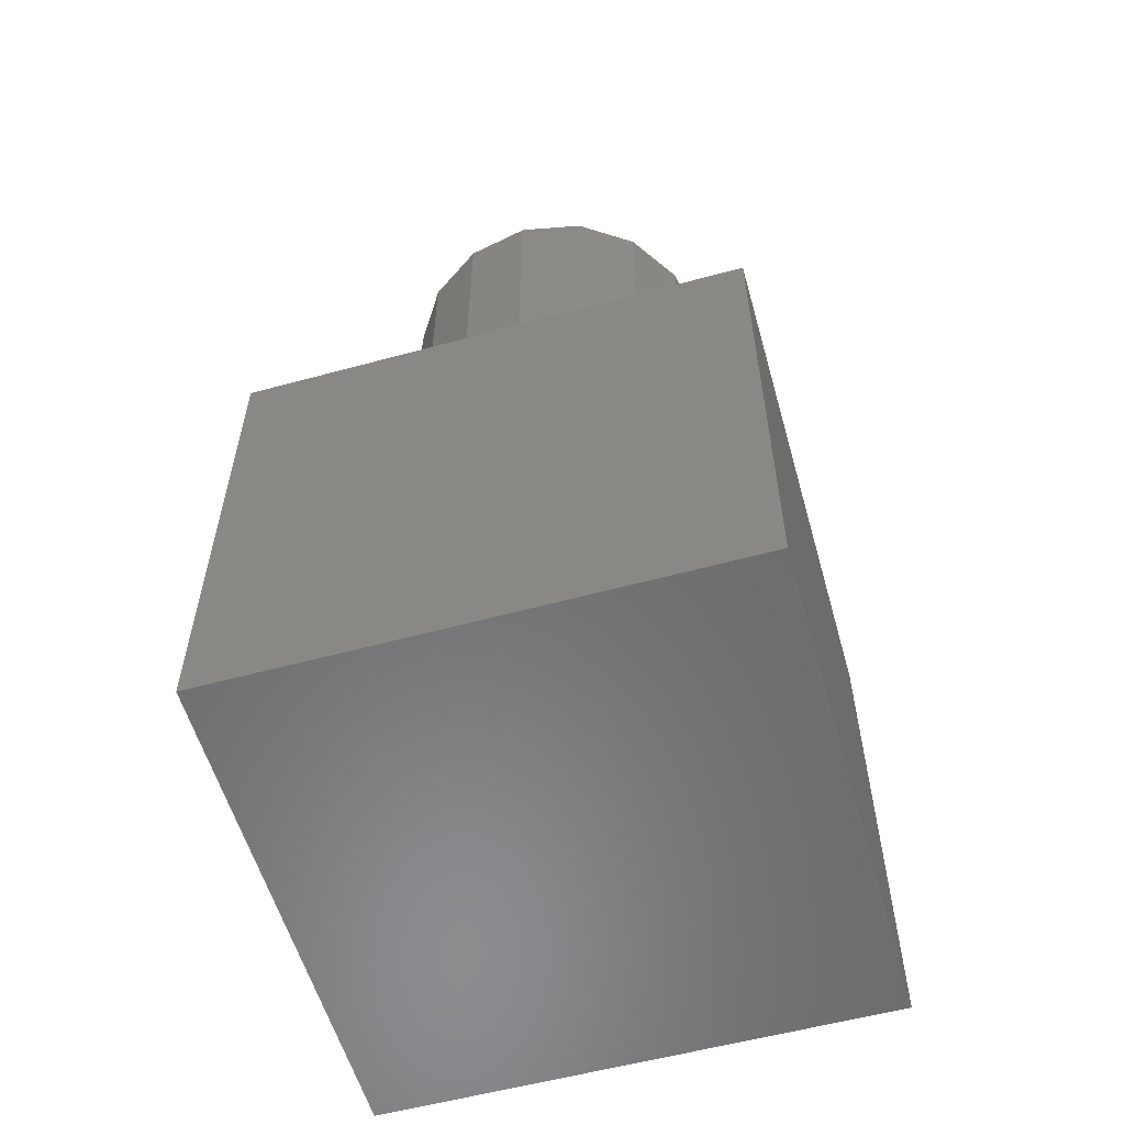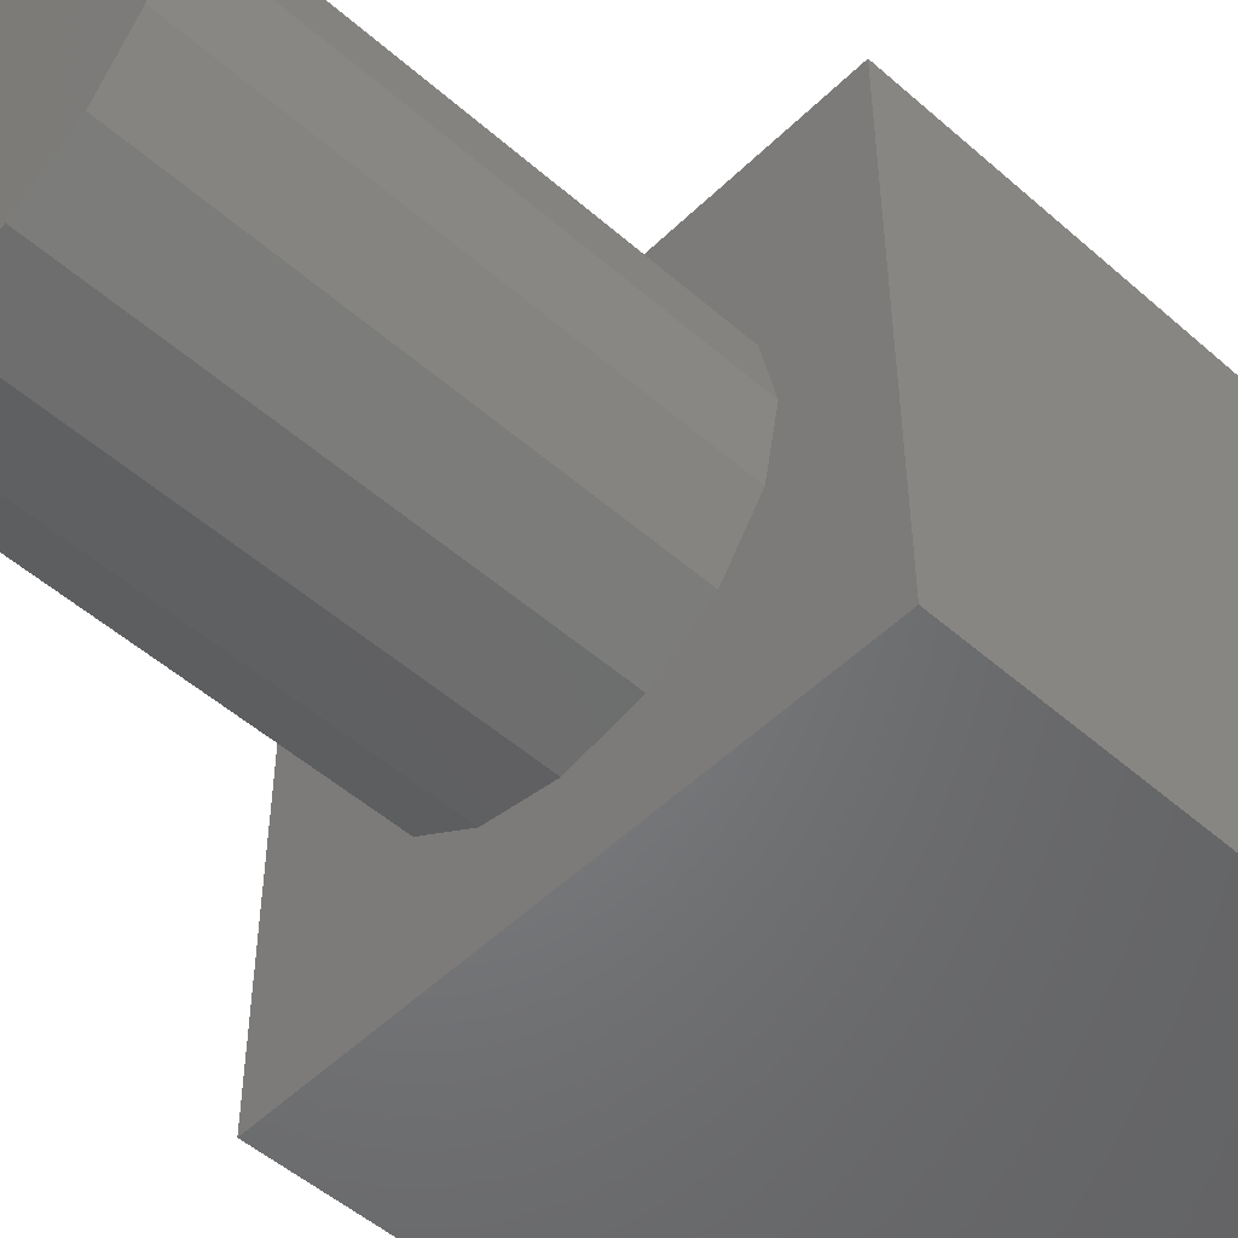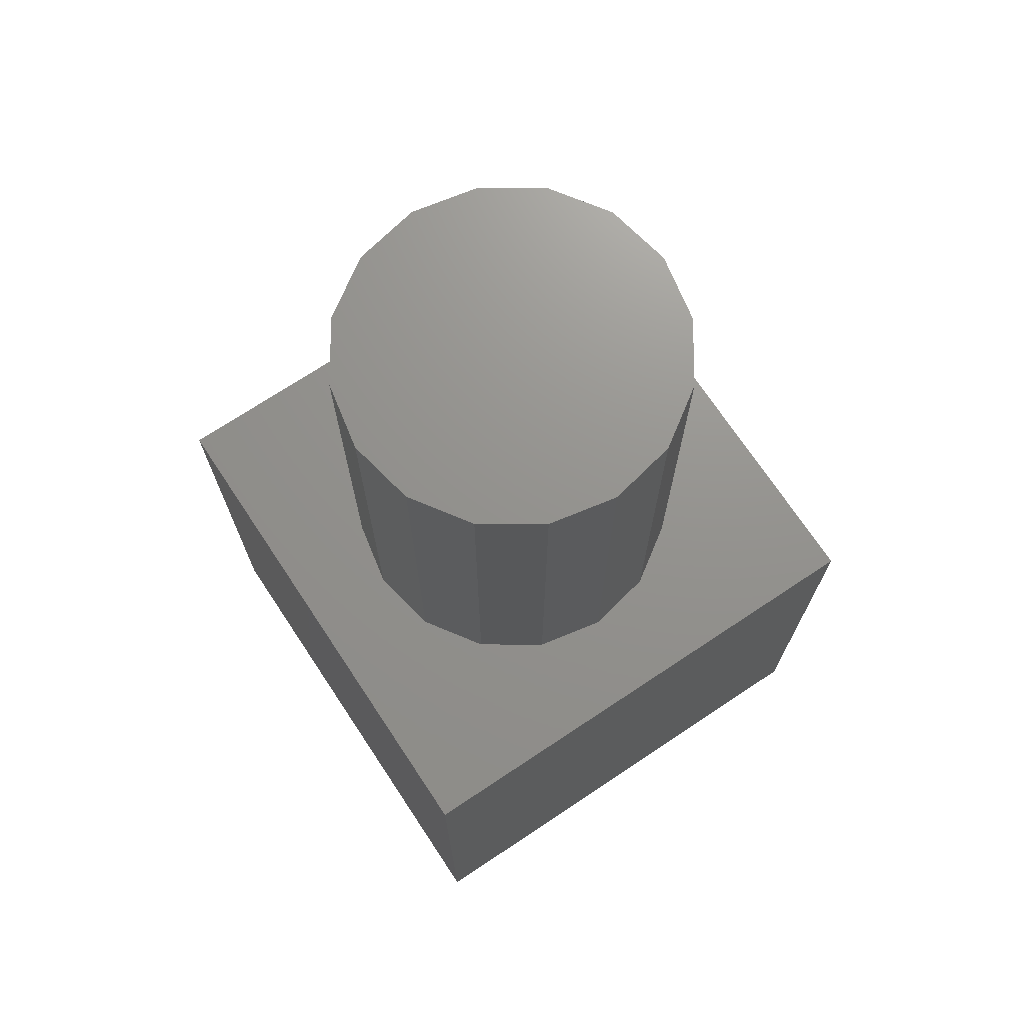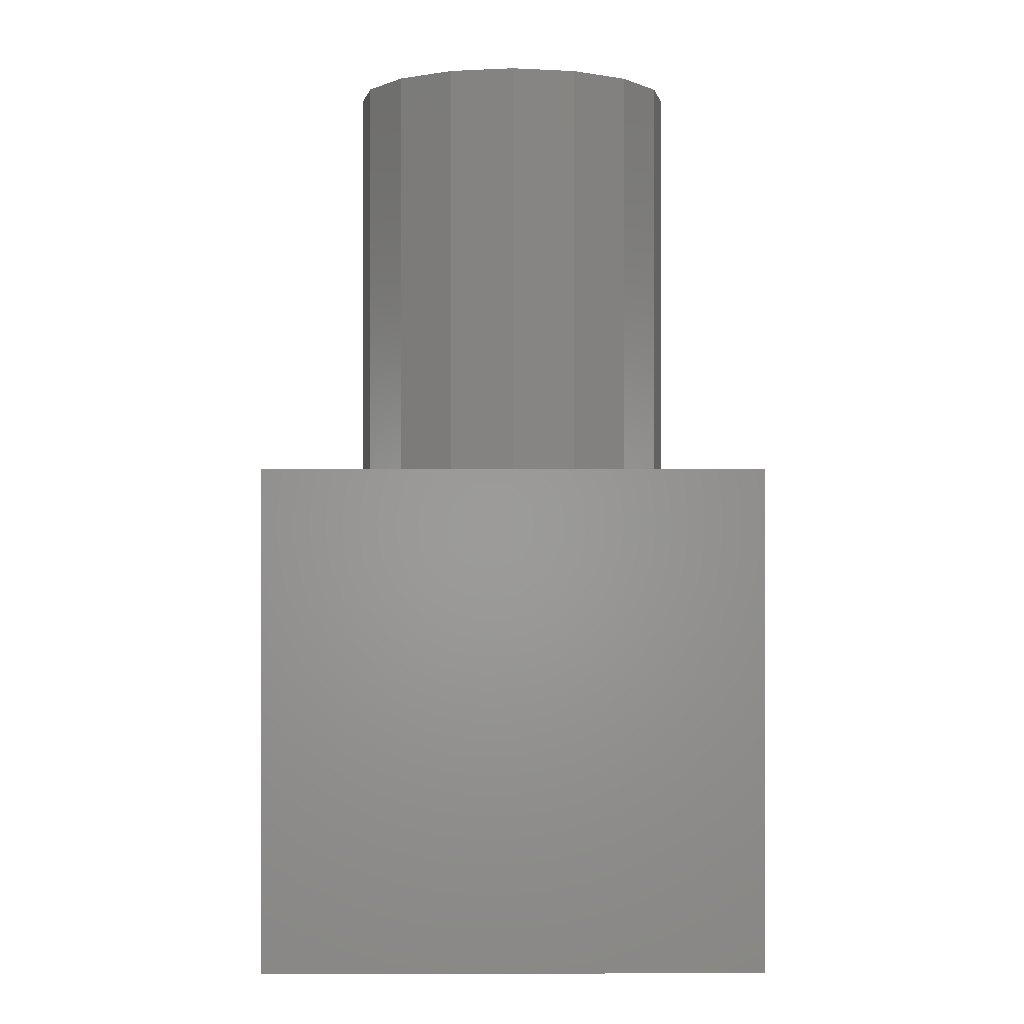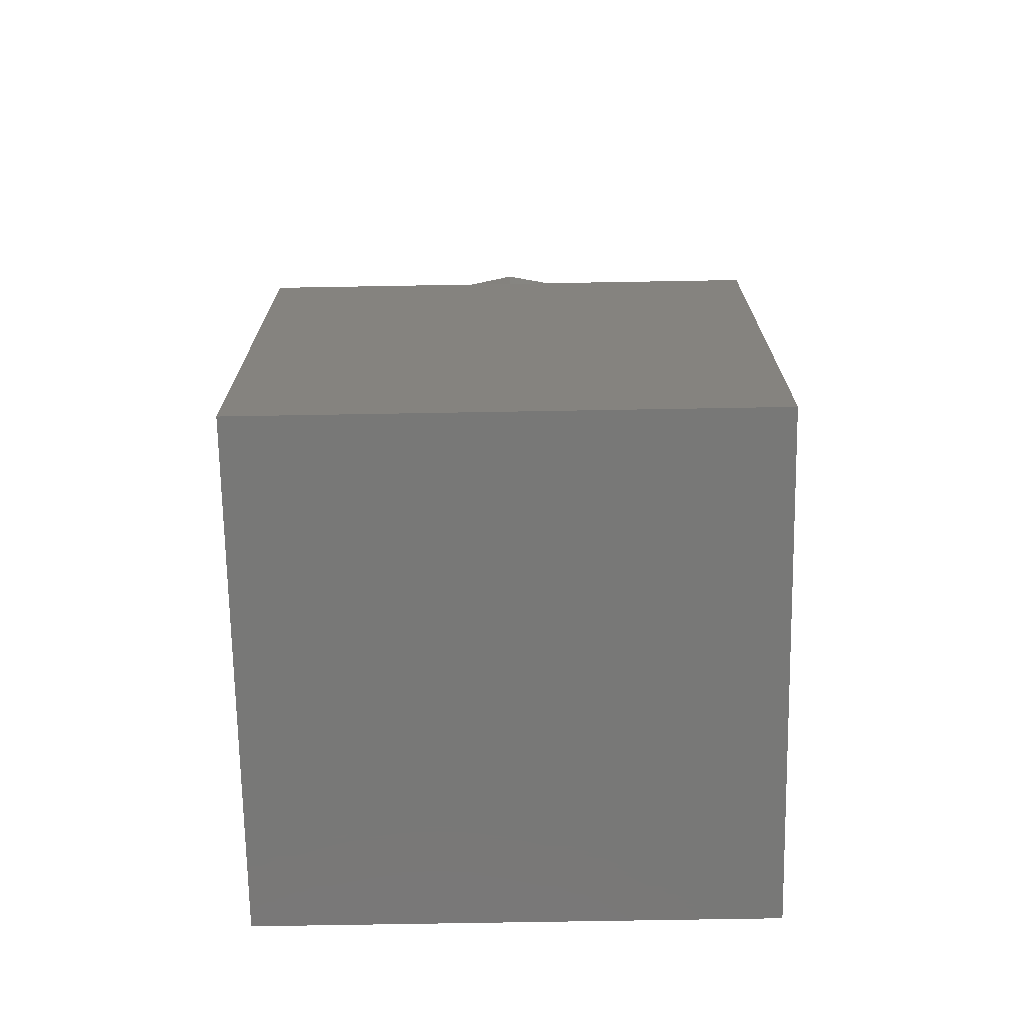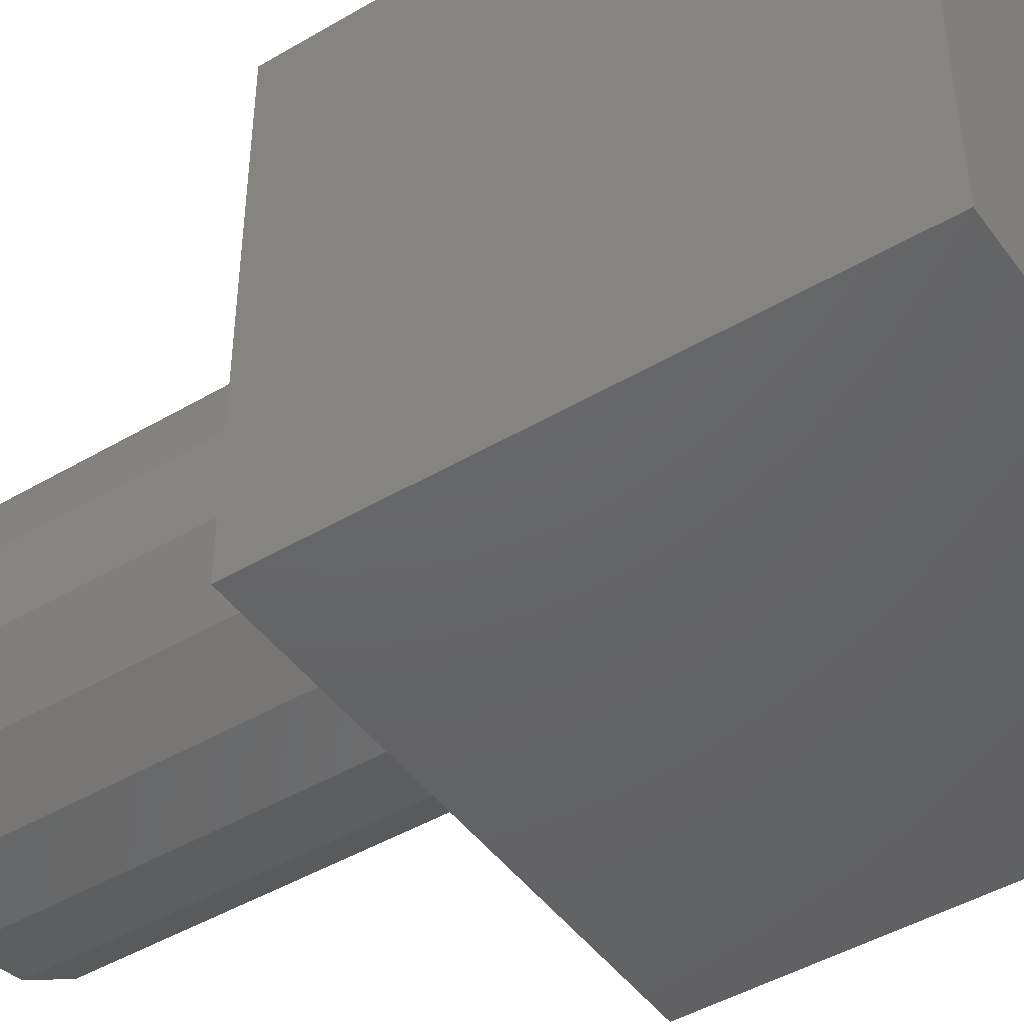
<metadata>
{"format":"stl","ext":"stl","renderer":"f3d","projection":"perspective","resolution":1024,"background":"white","views":[{"elev":-57.2,"azim":15.8,"up":"+Z"},{"elev":-51.2,"azim":46.4,"up":"+Y"},{"elev":71.6,"azim":-123.6,"up":"+Z"},{"elev":-0.2,"azim":-0.3,"up":"+Z"},{"elev":-70.9,"azim":-89.0,"up":"+Z"},{"elev":-45.9,"azim":124.0,"up":"+Y"}]}
</metadata>
<code>
# stl→obj: 58 verts, 92 faces
v -7.5 -7.5 -7.5
v -7.5 -7.5 7.5
v -7.5 7.5 7.5
v -7.5 7.5 -7.5
v 7.5 -7.5 -7.5
v 7.5 7.5 -7.5
v 7.5 7.5 7.5
v 7.5 -7.5 7.5
v 7.5 -5 7.5
v -7.5 -5 7.5
v -8.882e-16 -5 7.5
v -1.913 -4.619 7.5
v -7.5 -4.619 7.5
v 7.5 -4.619 7.5
v 1.913 -4.619 7.5
v -3.536 -3.536 7.5
v -7.5 -3.536 7.5
v 7.5 -3.536 7.5
v 3.536 -3.536 7.5
v -4.619 -1.913 7.5
v -7.5 -1.913 7.5
v 7.5 -1.913 7.5
v 4.619 -1.913 7.5
v -5 -1.776e-15 7.5
v -7.5 -1.776e-15 7.5
v 7.5 -1.776e-15 7.5
v 5 -1.776e-15 7.5
v -4.619 1.913 7.5
v -7.5 1.913 7.5
v 7.5 1.913 7.5
v 4.619 1.913 7.5
v -3.536 3.536 7.5
v -7.5 3.536 7.5
v 7.5 3.536 7.5
v 3.536 3.536 7.5
v -1.913 4.619 7.5
v -7.5 4.619 7.5
v 7.5 4.619 7.5
v 1.913 4.619 7.5
v 0 5 7.5
v -7.5 5 7.5
v 7.5 5 7.5
v 5 0 20
v 4.619 -1.913 20
v 1.913 -4.619 20
v 3.536 -3.536 20
v 4.619 1.913 20
v 3.536 3.536 20
v 1.913 4.619 20
v -8.882e-16 5 20
v -1.913 4.619 20
v -3.536 3.536 20
v -4.619 1.913 20
v -5 0 20
v -4.619 -1.913 20
v -3.536 -3.536 20
v -1.913 -4.619 20
v 3.062e-16 -5 20
f 1 2 3
f 1 3 4
f 5 6 7
f 5 7 8
f 1 5 8
f 1 8 2
f 4 3 7
f 4 7 6
f 1 4 6
f 1 6 5
f 8 9 10
f 8 10 2
f 11 12 13
f 11 13 10
f 9 14 15
f 9 15 11
f 12 16 17
f 12 17 13
f 14 18 19
f 14 19 15
f 16 20 21
f 16 21 17
f 18 22 23
f 18 23 19
f 20 24 25
f 20 25 21
f 22 26 27
f 22 27 23
f 24 28 29
f 24 29 25
f 26 30 31
f 26 31 27
f 28 32 33
f 28 33 29
f 30 34 35
f 30 35 31
f 32 36 37
f 32 37 33
f 34 38 39
f 34 39 35
f 36 40 41
f 36 41 37
f 38 42 40
f 38 40 39
f 42 7 3
f 42 3 41
f 27 43 44
f 27 44 23
f 45 46 44
f 45 44 43
f 45 43 47
f 45 47 48
f 45 48 49
f 45 49 50
f 45 50 51
f 45 51 52
f 45 52 53
f 45 53 54
f 45 54 55
f 45 55 56
f 45 56 57
f 45 57 58
f 23 44 46
f 23 46 19
f 19 46 45
f 19 45 15
f 15 45 58
f 15 58 11
f 11 58 57
f 11 57 12
f 12 57 56
f 12 56 16
f 16 56 55
f 16 55 20
f 20 55 54
f 20 54 24
f 24 54 53
f 24 53 28
f 28 53 52
f 28 52 32
f 32 52 51
f 32 51 36
f 36 51 50
f 36 50 40
f 40 50 49
f 40 49 39
f 39 49 48
f 39 48 35
f 35 48 47
f 35 47 31
f 31 47 43
f 31 43 27

</code>
